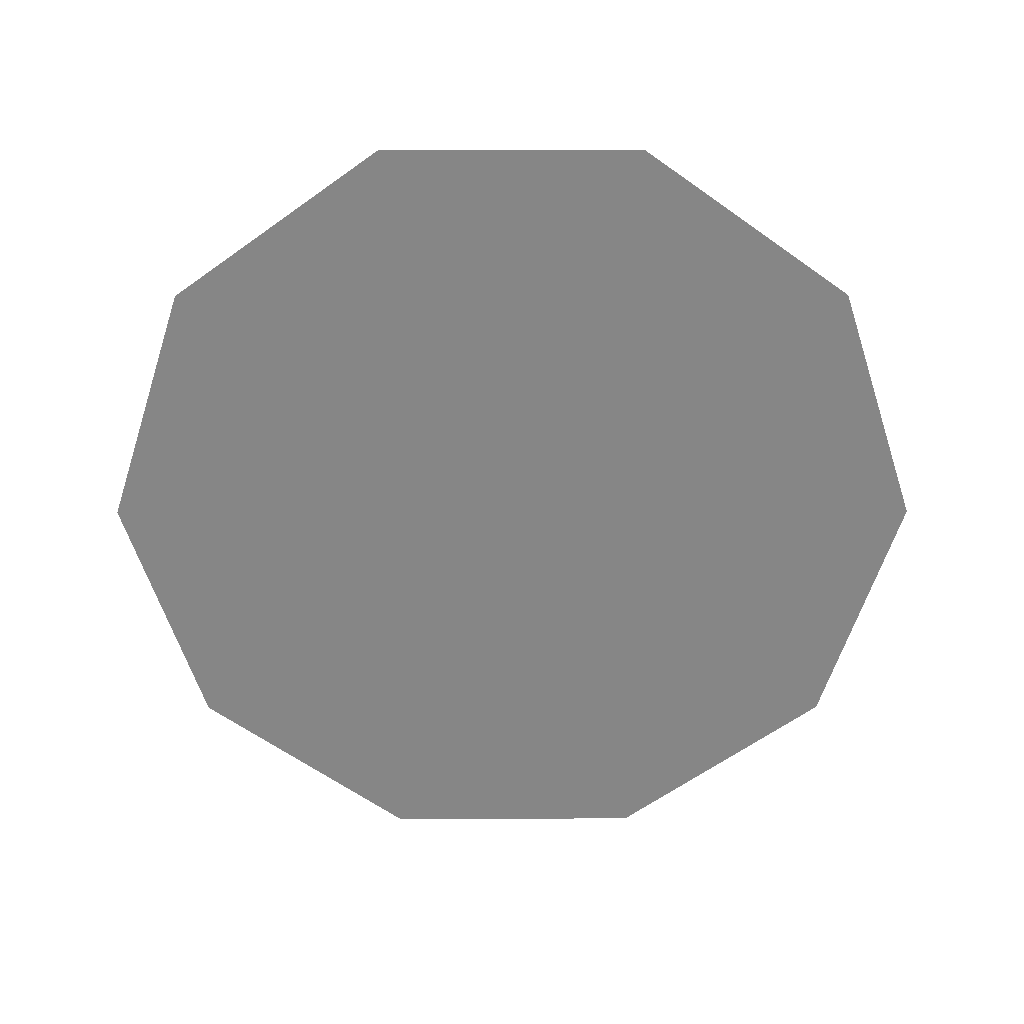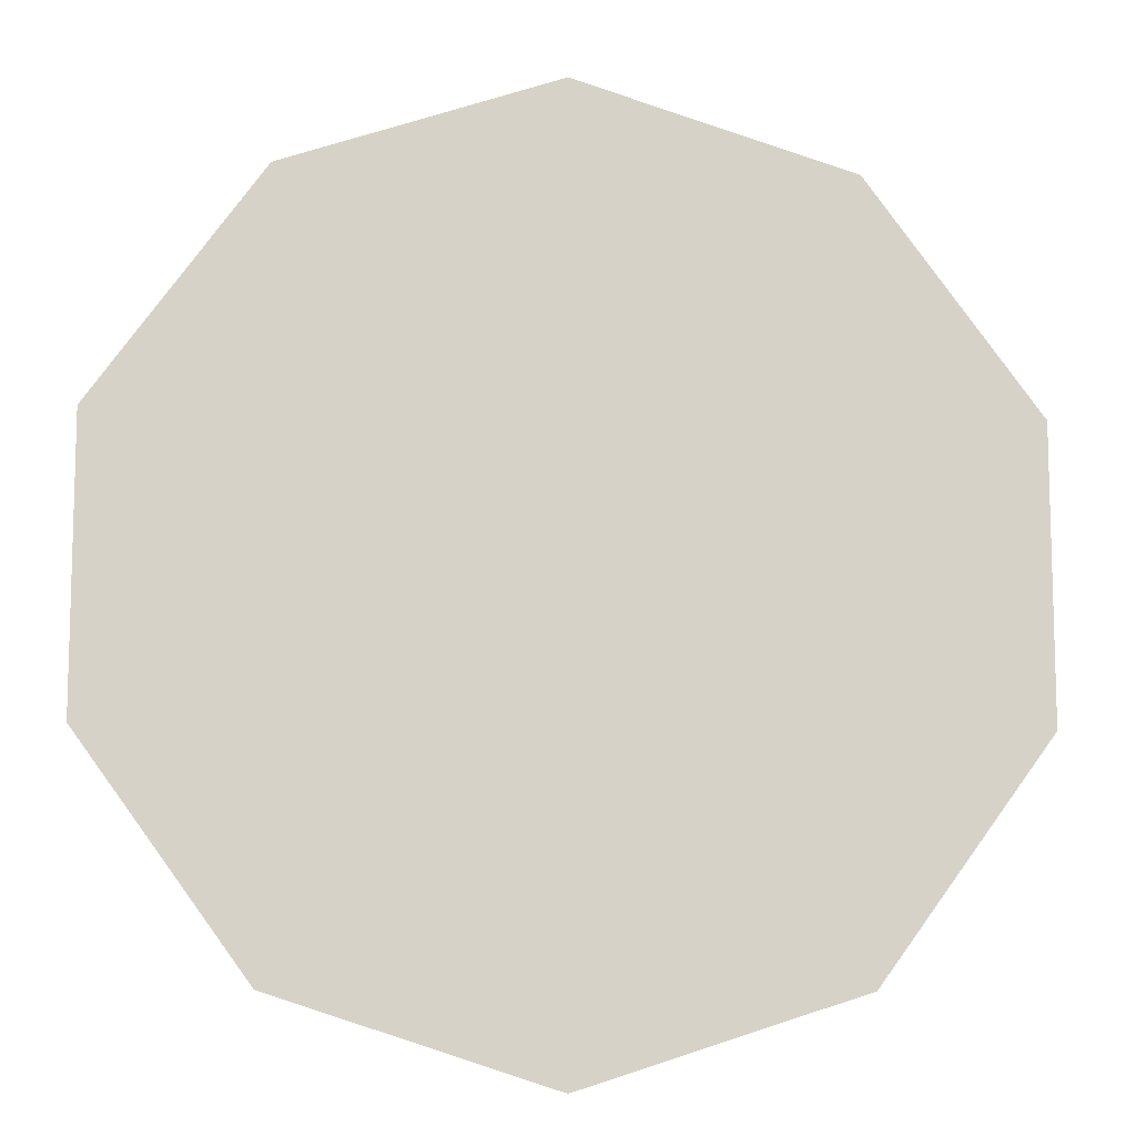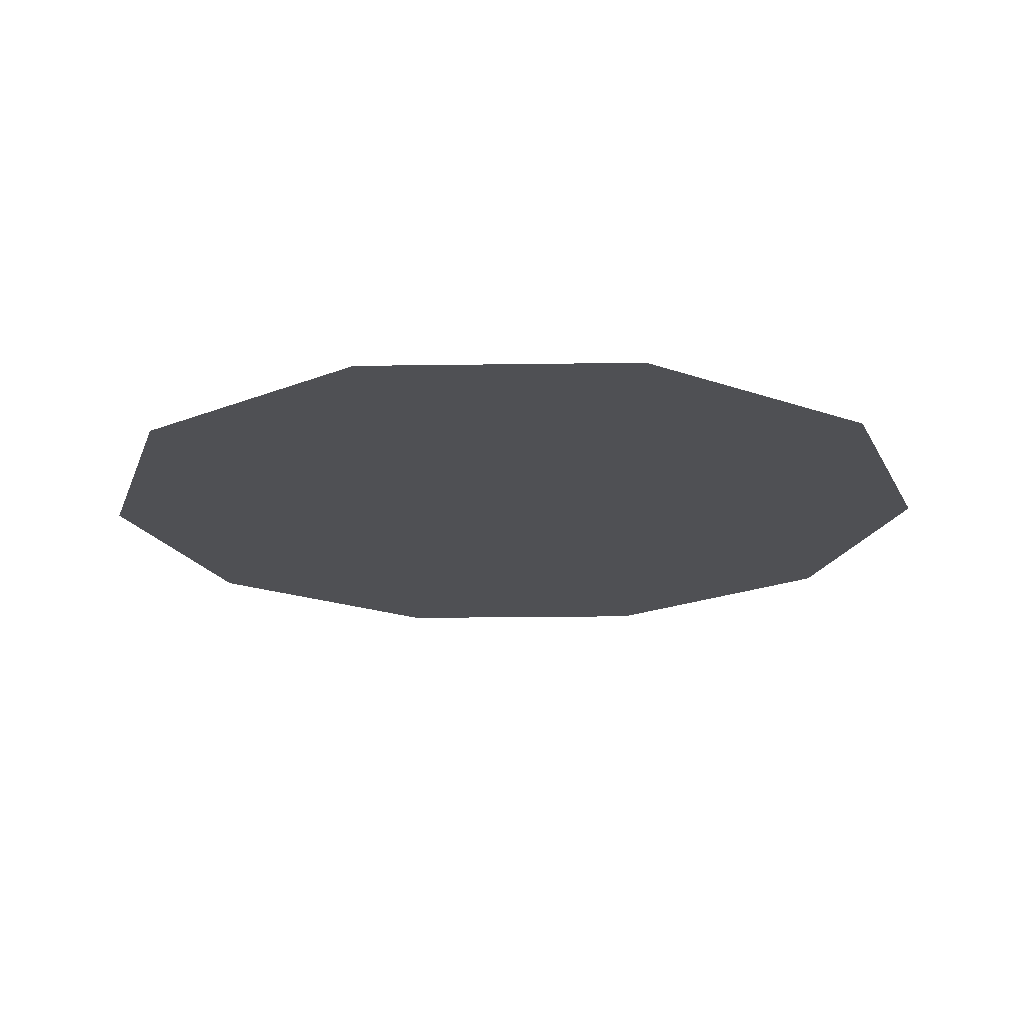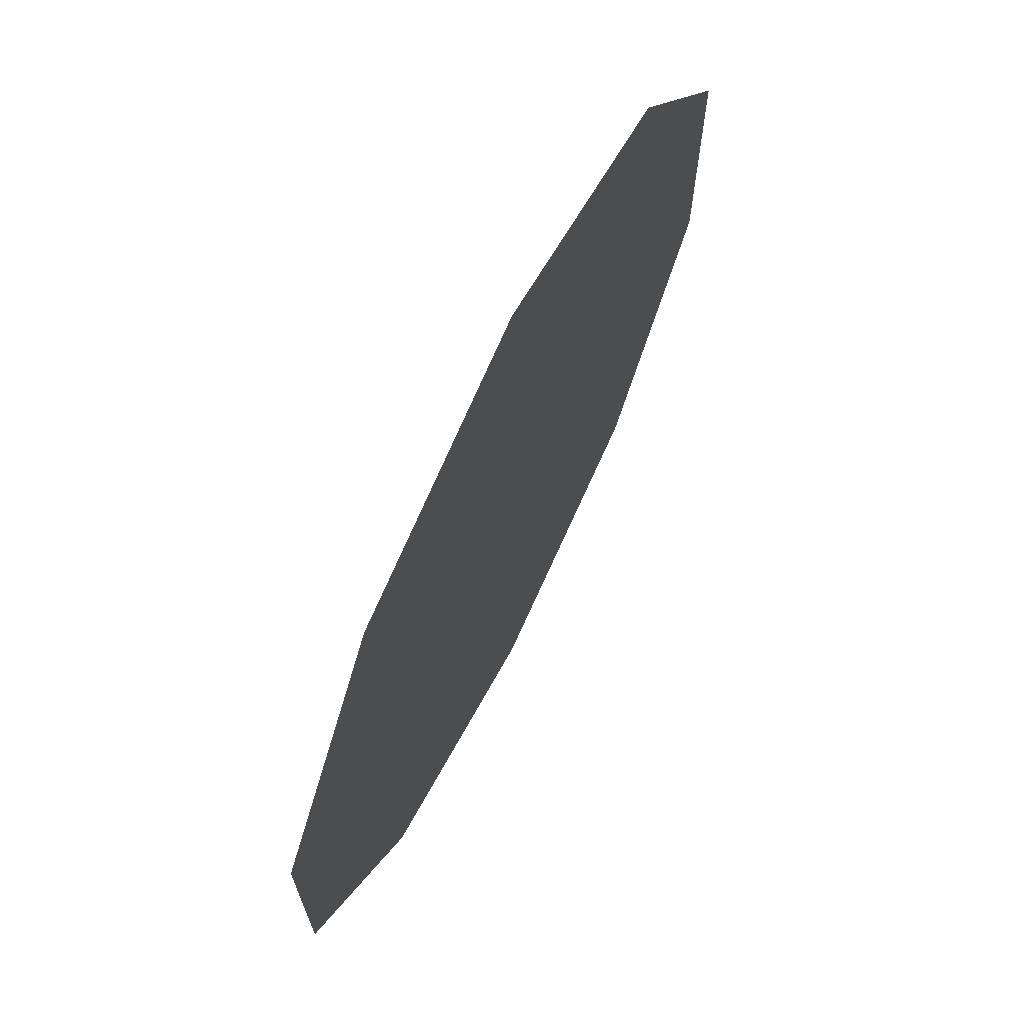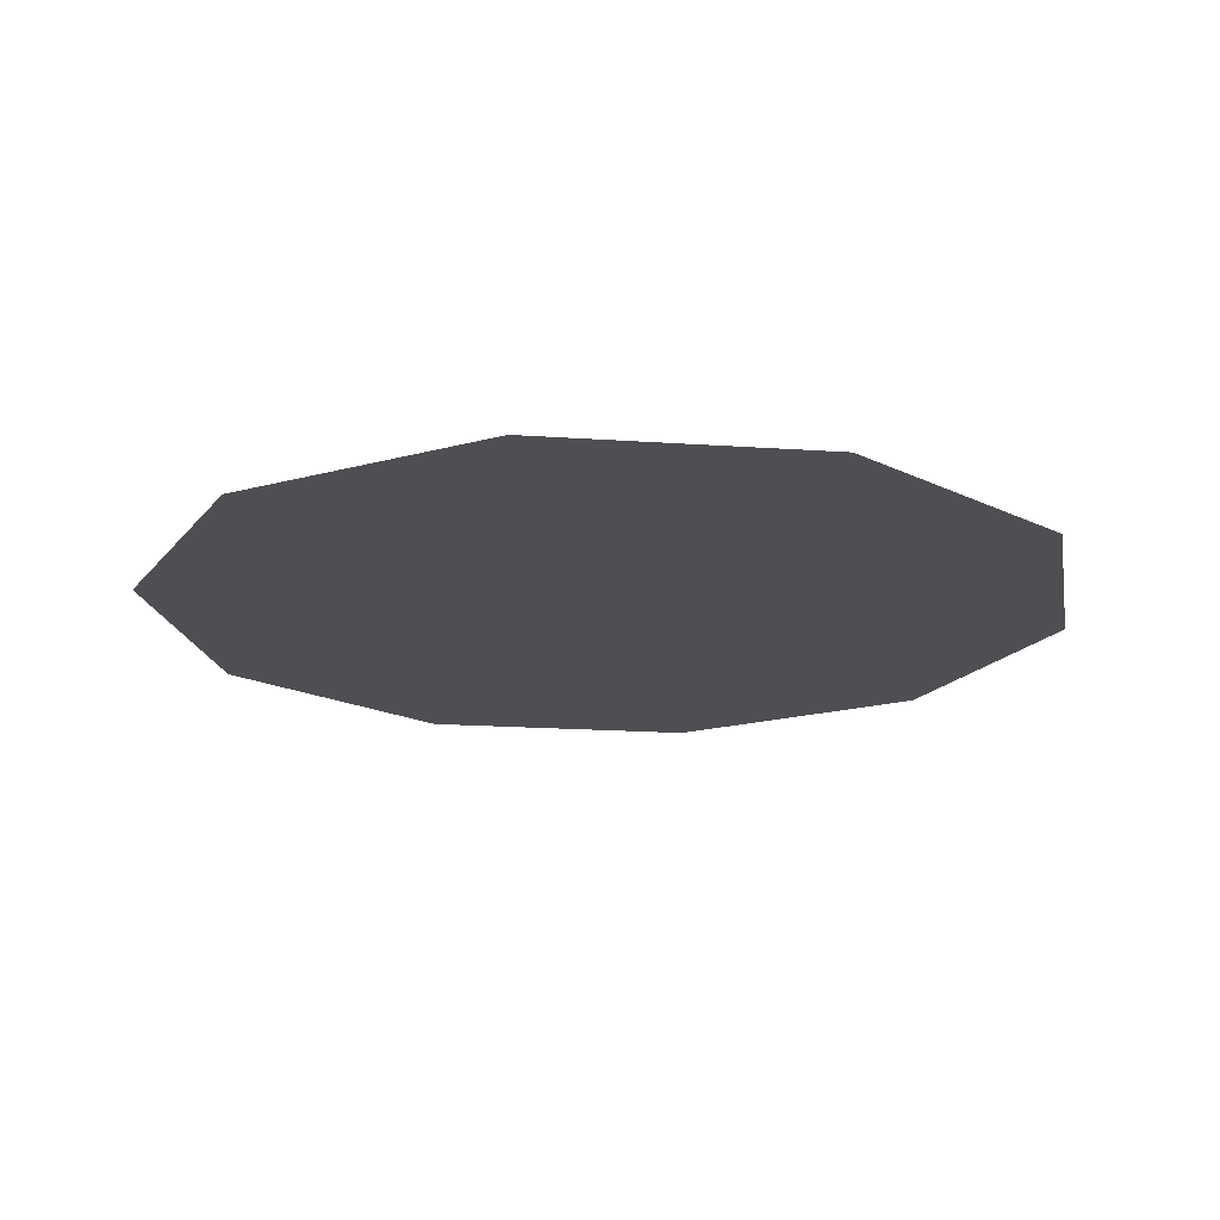
<metadata>
{"format":"obj","ext":"obj","renderer":"f3d","projection":"perspective","resolution":1024,"background":"white","views":[{"elev":-62.2,"azim":90.1,"up":"+Y"},{"elev":-10.6,"azim":-3.9,"up":"+Z"},{"elev":-19.1,"azim":19.6,"up":"+Y"},{"elev":69.7,"azim":116.4,"up":"+Z"},{"elev":-18.2,"azim":82.3,"up":"+Y"}]}
</metadata>
<code>
o New_Floor
v 690.4 0 123.3
v 690.4 0 -123.3
v 310.9 0 399
v 545.5 0 322.8
v -68.56 0 123.3
v 76.39 0 322.8
v 76.39 0 -322.8
v -68.56 0 -123.3
v 545.5 0 -322.8
v 310.9 0 -399
v 310.9 0 0
f 7 4 11
f 9 6 11
f 8 1 11
f 5 2 11
f 11 3 10
f 6 3 11
f 3 4 11
f 5 6 11
f 11 8 5
f 7 8 11
f 7 11 10
f 9 10 11
f 2 9 11
f 1 2 11
f 4 1 11

</code>
